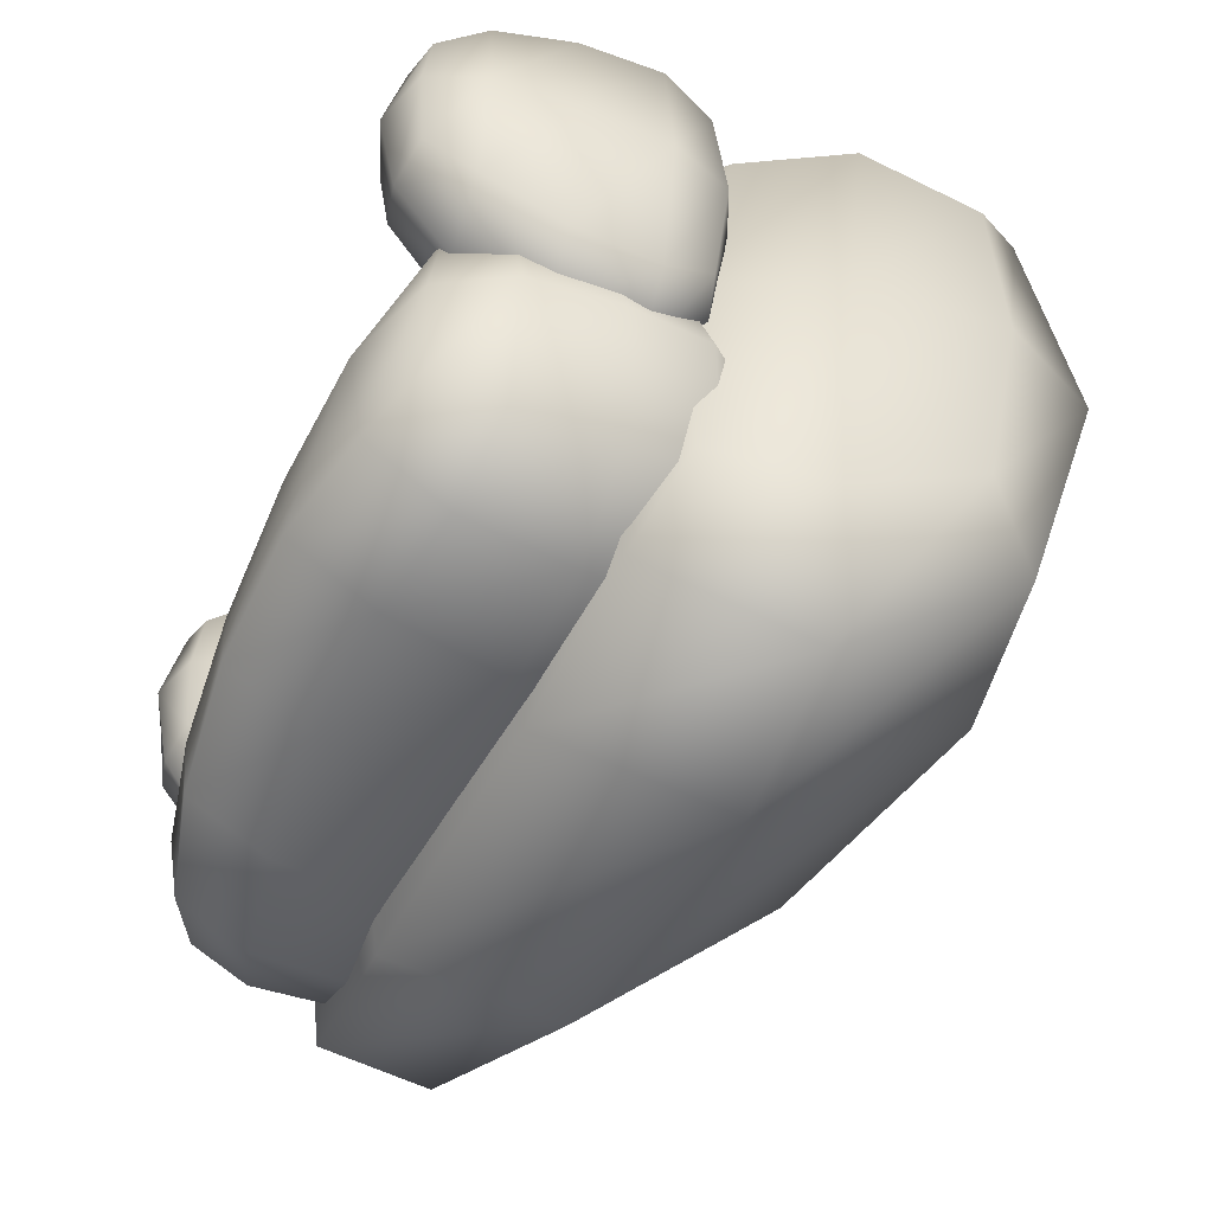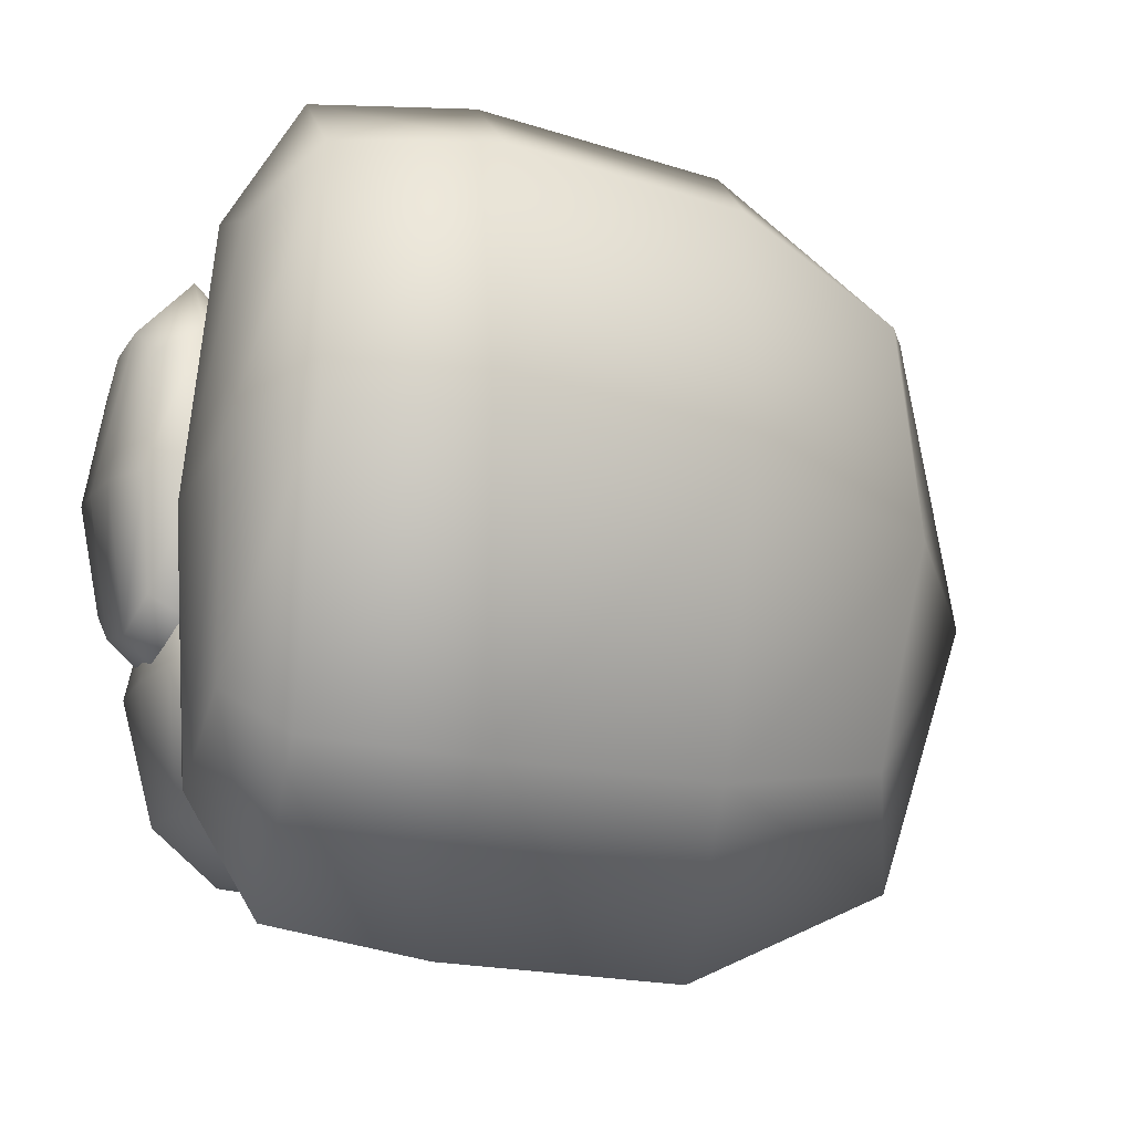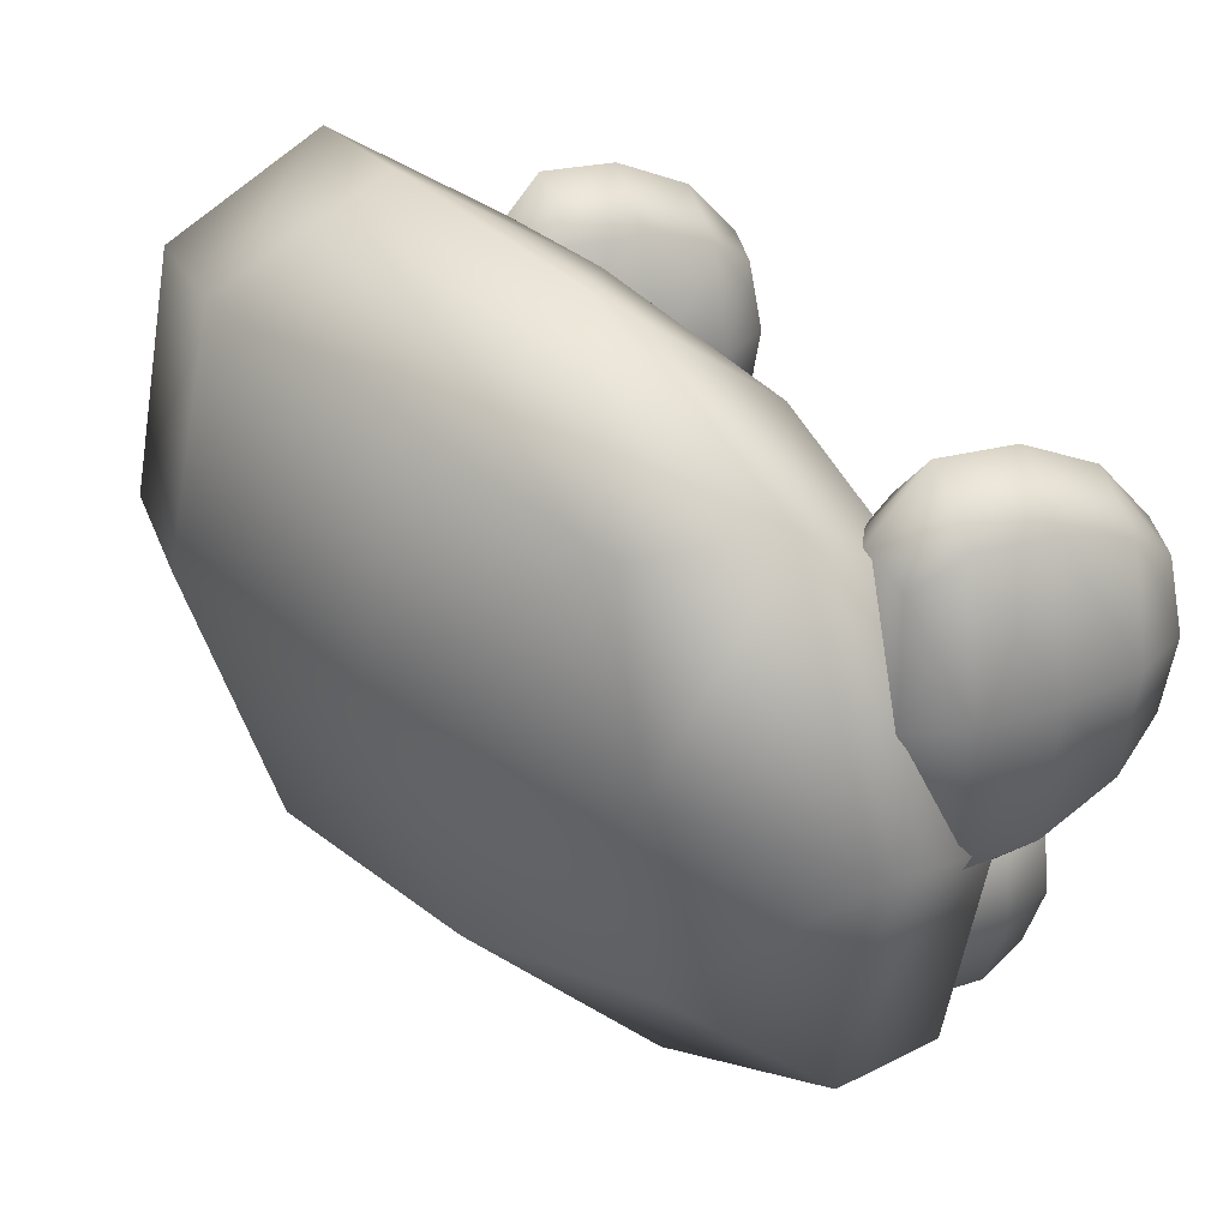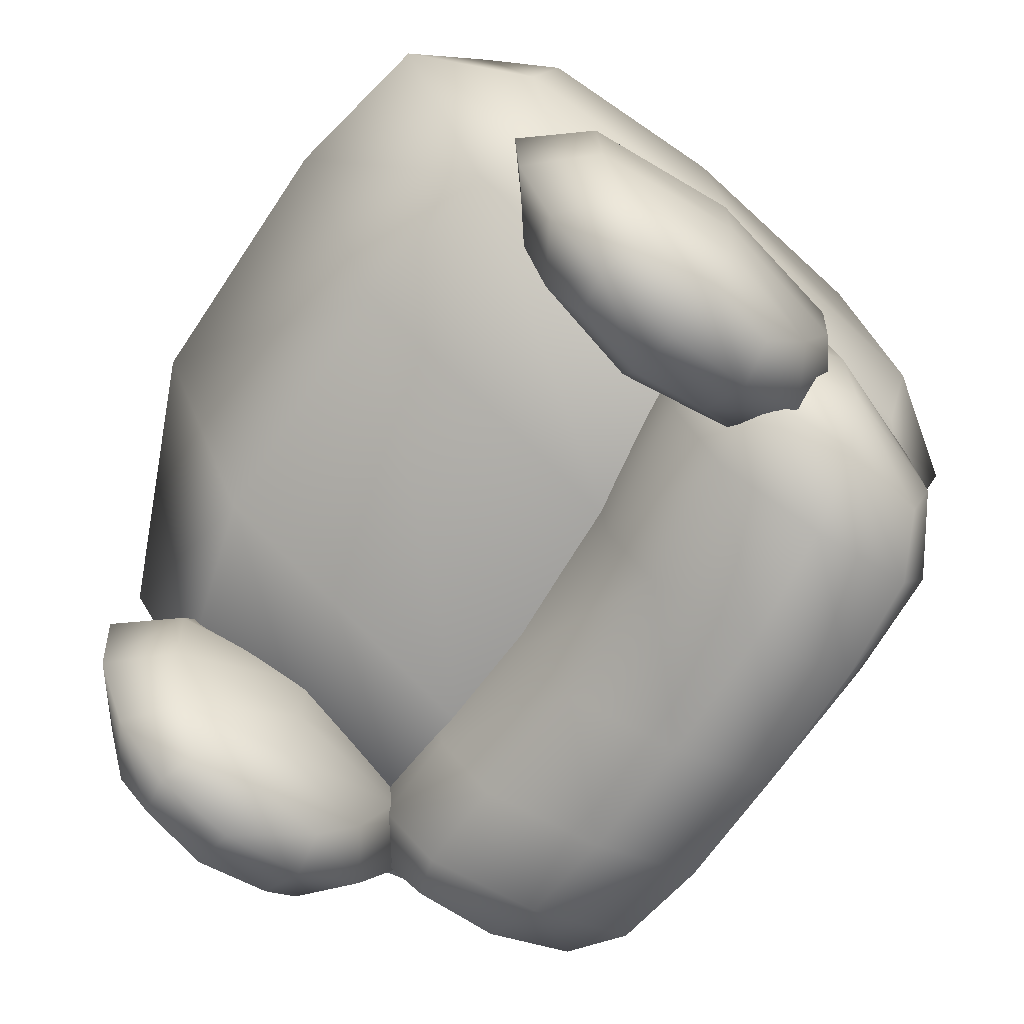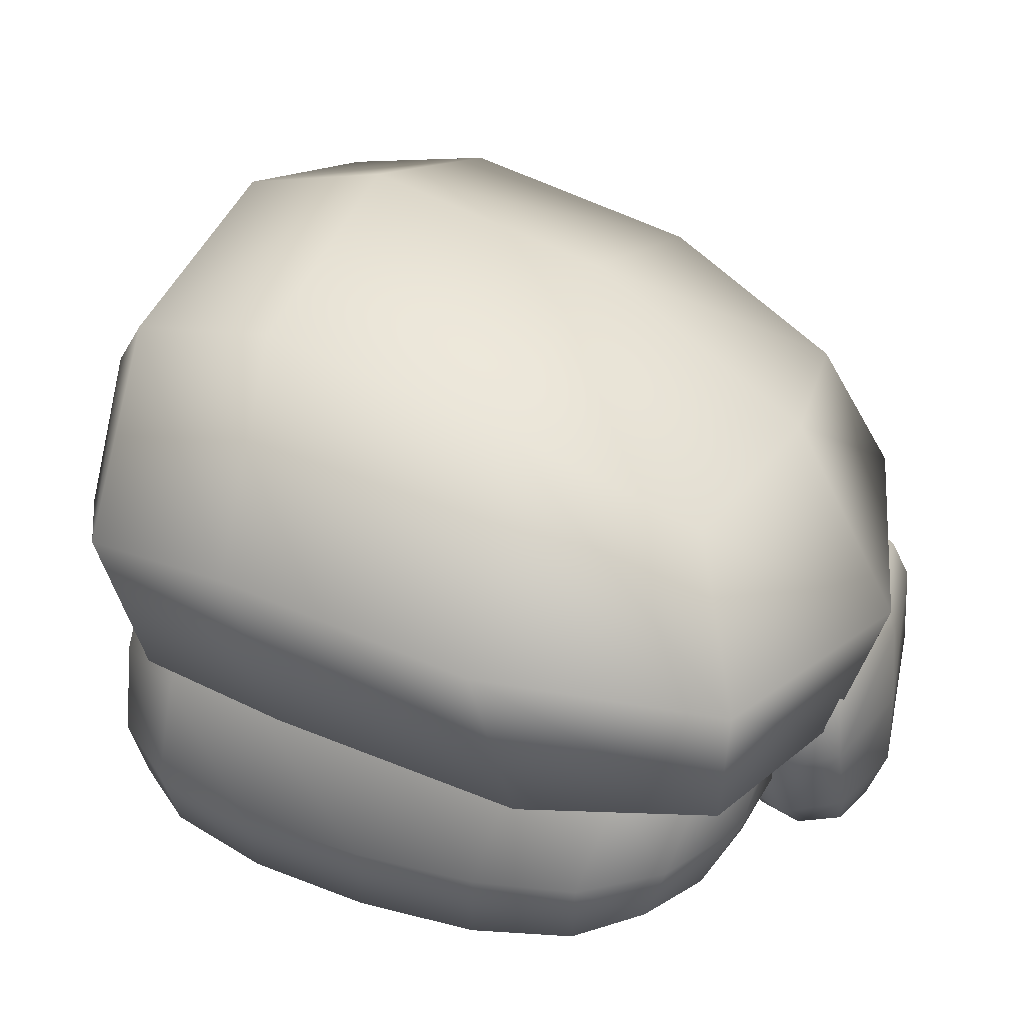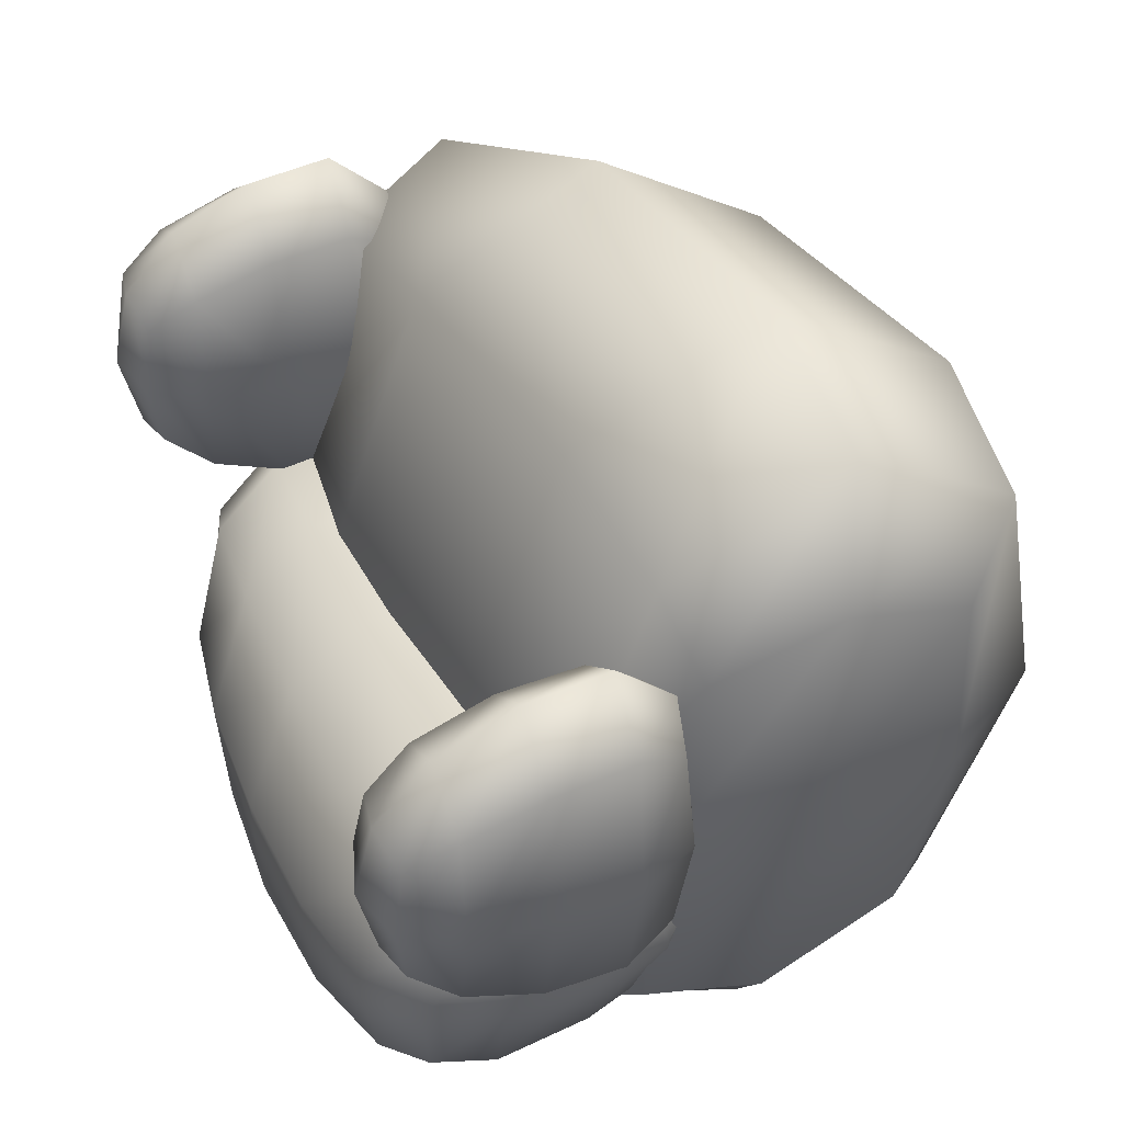
<metadata>
{"format":"obj","ext":"obj","renderer":"f3d","projection":"perspective","resolution":1024,"background":"white","views":[{"elev":-49.2,"azim":68.9,"up":"+Z"},{"elev":-12.4,"azim":161.0,"up":"+Z"},{"elev":29.5,"azim":-117.3,"up":"+Z"},{"elev":-65.1,"azim":51.0,"up":"+Y"},{"elev":23.7,"azim":-158.1,"up":"+Y"},{"elev":48.8,"azim":67.1,"up":"+Z"}]}
</metadata>
<code>
o ManHair1_Cube.001
v -0.934 2.433 0.2867
v -0.7865 3.079 0.4086
v -0.9173 2.292 -0.9966
v -0.7698 2.974 -0.7439
v 0.9223 2.643 0.3774
v 0.9814 3.279 0.4322
v 0.939 2.513 -0.8006
v 0.9981 3.181 -0.6572
v 0.3123 2.37 -1.086
v 0.4372 3.382 -0.8219
v 0.2901 2.558 0.5563
v 0.415 3.504 0.6152
v -1.052 2.269 -0.3872
v -0.9689 2.742 0.4782
v -0.8656 3.064 -0.1498
v -0.9486 2.591 -1.015
v -0.4041 2.281 -1.147
v 0.8527 3.338 -0.7839
v 0.9958 2.821 -0.8531
v 0.9509 2.502 -0.2224
v 1.02 3.281 -0.1017
v 0.9755 2.961 0.529
v 0.7438 2.597 0.5364
v -0.2627 3.332 0.5799
v 0.765 2.422 -0.9961
v -0.2414 3.211 -0.8286
v -0.4254 2.466 0.4884
v 0.8315 3.455 0.5844
v 0.4495 3.626 -0.07308
v 0.2778 2.28 -0.2951
v 0.3484 3.06 0.8744
v 0.3789 2.847 -1.243
v -1.183 2.608 -0.2837
v 0.8153 2.851 -1.163
v 1.039 2.865 -0.162
v -0.3586 2.925 0.8205
v 0.7407 2.343 -0.2543
v -0.2313 3.436 -0.0855
v 0.8608 3.561 -0.07529
v -0.4566 2.204 -0.3695
v 0.7861 3.052 0.8331
v -0.3293 2.714 -1.276
v 0.8079 1.855 0.2481
v 0.8079 2.539 0.3206
v 0.8079 1.848 -0.1538
v 0.8079 2.527 -0.3149
v 1.046 1.855 0.2481
v 1.046 2.539 0.3206
v 1.046 1.848 -0.1538
v 1.046 2.527 -0.3149
v 0.7683 2.19 0.3974
v 0.7683 2.176 -0.372
v 1.085 2.176 -0.372
v 1.085 2.19 0.3974
v 0.7819 1.828 0.05038
v 0.7751 2.407 0.4047
v 0.7819 2.559 0.002845
v 0.7751 1.969 -0.2698
v 0.9268 1.824 -0.1826
v 0.9268 2.552 -0.3845
v 1.079 1.969 -0.2698
v 1.072 1.828 0.05038
v 1.072 2.559 0.002845
v 1.079 1.979 0.3333
v 0.9268 1.831 0.2833
v 0.9268 2.566 0.3902
v 0.7751 1.979 0.3333
v 0.7751 2.392 -0.3966
v 1.079 2.392 -0.3966
v 1.079 2.407 0.4047
v 0.9268 2.192 0.5417
v 1.145 2.183 0.01269
v 0.9268 2.173 -0.5163
v 0.7089 2.183 0.01269
v 0.718 2.402 0.004076
v 0.9268 2.392 -0.5472
v 1.136 2.402 0.004076
v 0.9268 2.412 0.5554
v 0.9268 1.778 0.05717
v 0.9268 2.614 0.002845
v 0.9268 1.979 0.4444
v 1.136 1.971 0.03206
v 0.9268 1.964 -0.3802
v 0.718 1.971 0.03206
v -0.8079 1.855 0.2481
v -0.8079 2.539 0.3206
v -0.8079 1.848 -0.1538
v -0.8079 2.527 -0.3149
v -1.046 1.855 0.2481
v -1.046 2.539 0.3206
v -1.046 1.848 -0.1538
v -1.046 2.527 -0.3149
v -0.7683 2.19 0.3974
v -0.7683 2.176 -0.372
v -1.085 2.176 -0.372
v -1.085 2.19 0.3974
v -0.7819 1.828 0.05038
v -0.7751 2.407 0.4047
v -0.7819 2.559 0.002845
v -0.7751 1.969 -0.2698
v -0.9268 1.824 -0.1826
v -0.9268 2.552 -0.3845
v -1.079 1.969 -0.2698
v -1.072 1.828 0.05038
v -1.072 2.559 0.002845
v -1.079 1.979 0.3333
v -0.9268 1.831 0.2833
v -0.9268 2.566 0.3902
v -0.7751 1.979 0.3333
v -0.7751 2.392 -0.3966
v -1.079 2.392 -0.3966
v -1.079 2.407 0.4047
v -0.9268 2.192 0.5417
v -1.145 2.183 0.01269
v -0.9268 2.173 -0.5163
v -0.7089 2.183 0.01269
v -0.718 2.402 0.004076
v -0.9268 2.392 -0.5472
v -1.136 2.402 0.004076
v -0.9268 2.412 0.5554
v -0.9268 1.778 0.05717
v -0.9268 2.614 0.002845
v -0.9268 1.979 0.4444
v -1.136 1.971 0.03206
v -0.9268 1.964 -0.3802
v -0.718 1.971 0.03206
v -0.8573 1.986 -0.5463
v -0.9068 2.572 -0.4517
v -0.7137 1.921 -0.965
v -0.8704 2.616 -0.7221
v 0.9043 1.949 -0.3073
v 0.8581 2.613 -0.329
v 0.9162 1.931 -0.7907
v 0.8195 2.711 -0.707
v 0.4938 1.769 -0.9135
v 0.2793 2.736 -0.8244
v 0.3321 1.931 -0.3943
v 0.2676 2.651 -0.3917
v -0.2195 1.768 -0.9986
v -0.488 2.639 -0.4095
v -0.4461 2.709 -0.7697
v -0.4515 1.933 -0.4646
v -0.946 2.336 -0.4471
v -0.847 2.312 -0.9228
v 0.9207 2.363 -0.8461
v 0.9563 2.305 -0.2154
v 0.28 2.368 -0.2707
v 0.3846 2.322 -1.03
v -0.3567 2.299 -1.034
v -0.5166 2.367 -0.328
v -0.8073 1.928 -0.7618
v -0.9436 2.485 -0.4335
v -0.9169 2.606 -0.5788
v -0.7774 2.078 -0.9895
v -0.5235 1.835 -1.018
v 0.6141 2.746 -0.7845
v 0.9381 2.104 -0.855
v 0.946 1.912 -0.5396
v 0.8753 2.684 -0.5053
v 0.9519 2.09 -0.2221
v 0.6985 1.923 -0.3097
v -0.7658 2.605 -0.4126
v 0.7676 1.844 -0.8747
v -0.09403 2.725 -0.8069
v -0.0766 1.934 -0.4473
v 0.6406 2.634 -0.3366
v 0.2657 2.739 -0.5997
v 0.4261 1.768 -0.6524
v 0.2887 2.154 -0.2822
v 0.4643 1.996 -1.031
v 0.1422 1.743 -0.9538
v -0.1287 2.654 -0.4141
v -0.7231 2.672 -0.7467
v -0.7294 1.947 -0.485
v -0.2586 1.985 -1.084
v -0.3168 1.771 -0.7371
v -0.4681 2.718 -0.5739
v -0.5125 2.154 -0.3446
v -0.9235 2.137 -0.4767
v -0.8843 2.511 -0.8183
v 0.8813 2.597 -0.7841
v 0.9302 2.493 -0.2523
v 0.2741 2.531 -0.2937
v 0.3185 2.59 -0.9664
v -0.4174 2.561 -0.9261
v -0.505 2.525 -0.339
v -0.1411 2.378 -0.3206
v -0.6461 2.303 -1.023
v 0.00935 2.304 -1.033
v 0.6802 2.329 -0.1789
v -0.7947 2.351 -0.3428
v 1.025 2.331 -0.5083
v 0.6983 2.352 -1.003
v -0.9558 2.323 -0.6857
v -0.9718 2.493 -0.6249
v 0.6466 2.609 -0.9316
v 0.9918 2.544 -0.496
v -0.7847 2.501 -0.3502
v 0.7437 1.812 -0.5897
v -0.7485 2.677 -0.5628
v 0.6232 2.736 -0.5533
v 0.05027 1.756 -0.702
v 0.6662 2.501 -0.22
v -0.05794 2.575 -0.952
v -0.6996 2.539 -0.9023
v -0.6133 1.821 -0.7599
v -0.1155 2.734 -0.5985
v -0.1368 2.538 -0.3337
v -0.1344 2.163 -0.3357
v -0.5593 2.028 -1.091
v 0.1055 1.972 -1.054
v 0.6854 2.116 -0.1851
v -0.788 2.146 -0.362
v 1.024 2.097 -0.518
v 0.7486 2.057 -1.004
v -0.9088 2.111 -0.736
f 1 14 33 13
f 14 2 15 33
f 33 15 4 16
f 13 33 16 3
f 9 32 34 25
f 32 10 18 34
f 34 18 8 19
f 25 34 19 7
f 7 19 35 20
f 19 8 21 35
f 35 21 6 22
f 20 35 22 5
f 11 31 36 27
f 31 12 24 36
f 36 24 2 14
f 27 36 14 1
f 9 25 37 30
f 25 7 20 37
f 37 20 5 23
f 30 37 23 11
f 10 26 38 29
f 26 4 15 38
f 38 15 2 24
f 29 38 24 12
f 8 18 39 21
f 18 10 29 39
f 39 29 12 28
f 21 39 28 6
f 3 17 40 13
f 17 9 30 40
f 40 30 11 27
f 13 40 27 1
f 5 22 41 23
f 22 6 28 41
f 41 28 12 31
f 23 41 31 11
f 3 16 42 17
f 16 4 26 42
f 42 26 10 32
f 17 42 32 9
f 51 56 75 74
f 56 44 57 75
f 75 57 46 68
f 74 75 68 52
f 52 68 76 73
f 68 46 60 76
f 76 60 50 69
f 73 76 69 53
f 53 69 77 72
f 69 50 63 77
f 77 63 48 70
f 72 77 70 54
f 54 70 78 71
f 70 48 66 78
f 78 66 44 56
f 71 78 56 51
f 45 59 79 55
f 59 49 62 79
f 79 62 47 65
f 55 79 65 43
f 50 60 80 63
f 60 46 57 80
f 80 57 44 66
f 63 80 66 48
f 47 64 81 65
f 64 54 71 81
f 81 71 51 67
f 65 81 67 43
f 49 61 82 62
f 61 53 72 82
f 82 72 54 64
f 62 82 64 47
f 45 58 83 59
f 58 52 73 83
f 83 73 53 61
f 59 83 61 49
f 43 67 84 55
f 67 51 74 84
f 84 74 52 58
f 55 84 58 45
f 93 116 117 98
f 98 117 99 86
f 117 110 88 99
f 116 94 110 117
f 94 115 118 110
f 110 118 102 88
f 118 111 92 102
f 115 95 111 118
f 95 114 119 111
f 111 119 105 92
f 119 112 90 105
f 114 96 112 119
f 96 113 120 112
f 112 120 108 90
f 120 98 86 108
f 113 93 98 120
f 87 97 121 101
f 101 121 104 91
f 121 107 89 104
f 97 85 107 121
f 92 105 122 102
f 102 122 99 88
f 122 108 86 99
f 105 90 108 122
f 89 107 123 106
f 106 123 113 96
f 123 109 93 113
f 107 85 109 123
f 91 104 124 103
f 103 124 114 95
f 124 106 96 114
f 104 89 106 124
f 87 101 125 100
f 100 125 115 94
f 125 103 95 115
f 101 91 103 125
f 85 97 126 109
f 109 126 116 93
f 126 100 94 116
f 97 87 100 126
f 143 152 195 194
f 152 128 153 195
f 195 153 130 180
f 194 195 180 144
f 148 184 196 193
f 184 136 156 196
f 196 156 134 181
f 193 196 181 145
f 145 181 197 192
f 181 134 159 197
f 197 159 132 182
f 192 197 182 146
f 150 186 198 191
f 186 140 162 198
f 198 162 128 152
f 191 198 152 143
f 135 163 199 168
f 163 133 158 199
f 199 158 131 161
f 168 199 161 137
f 141 173 200 177
f 173 130 153 200
f 200 153 128 162
f 177 200 162 140
f 134 156 201 159
f 156 136 167 201
f 201 167 138 166
f 159 201 166 132
f 139 171 202 176
f 171 135 168 202
f 202 168 137 165
f 176 202 165 142
f 146 182 203 190
f 182 132 166 203
f 203 166 138 183
f 190 203 183 147
f 149 185 204 189
f 185 141 164 204
f 204 164 136 184
f 189 204 184 148
f 144 180 205 188
f 180 130 173 205
f 205 173 141 185
f 188 205 185 149
f 129 155 206 151
f 155 139 176 206
f 206 176 142 174
f 151 206 174 127
f 136 164 207 167
f 164 141 177 207
f 207 177 140 172
f 167 207 172 138
f 147 183 208 187
f 183 138 172 208
f 208 172 140 186
f 187 208 186 150
f 137 169 209 165
f 169 147 187 209
f 209 187 150 178
f 165 209 178 142
f 129 154 210 155
f 154 144 188 210
f 210 188 149 175
f 155 210 175 139
f 139 175 211 171
f 175 149 189 211
f 211 189 148 170
f 171 211 170 135
f 131 160 212 161
f 160 146 190 212
f 212 190 147 169
f 161 212 169 137
f 142 178 213 174
f 178 150 191 213
f 213 191 143 179
f 174 213 179 127
f 133 157 214 158
f 157 145 192 214
f 214 192 146 160
f 158 214 160 131
f 135 170 215 163
f 170 148 193 215
f 215 193 145 157
f 163 215 157 133
f 127 179 216 151
f 179 143 194 216
f 216 194 144 154
f 151 216 154 129

</code>
